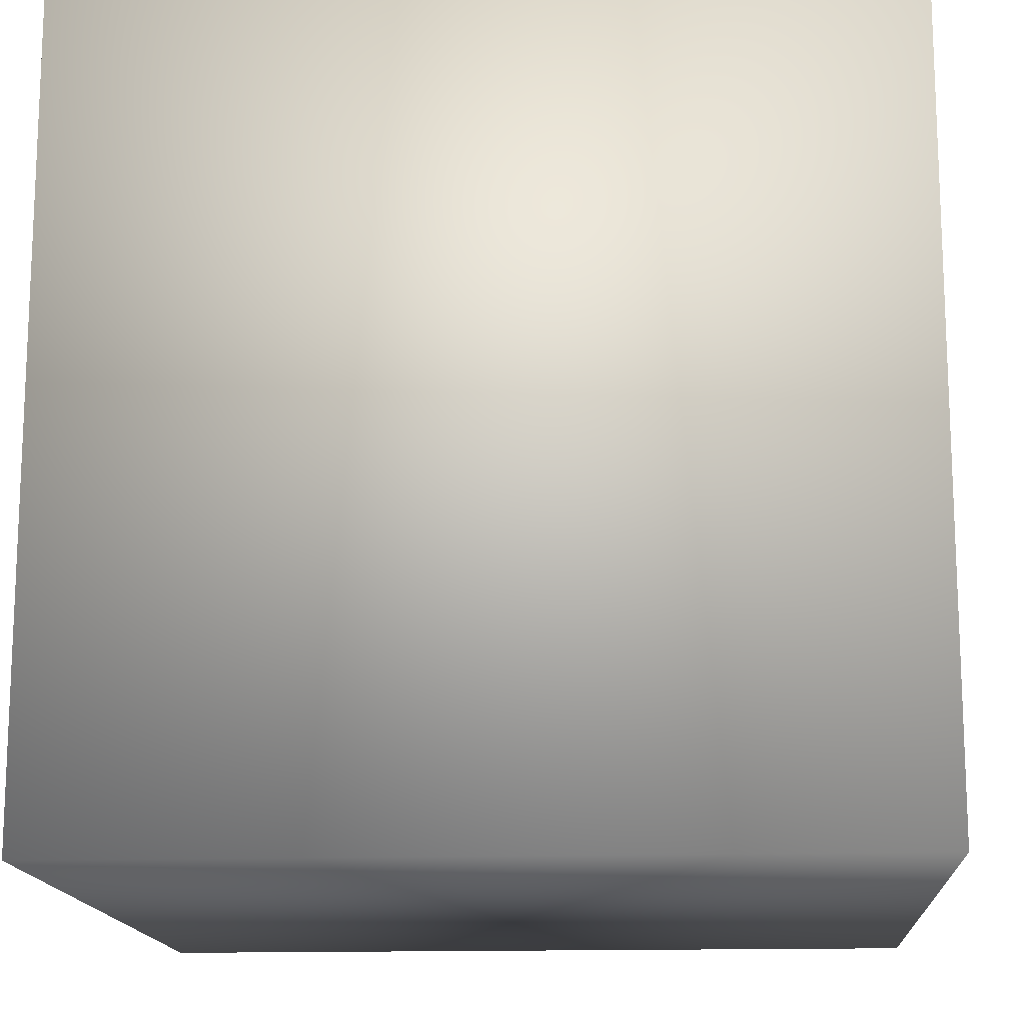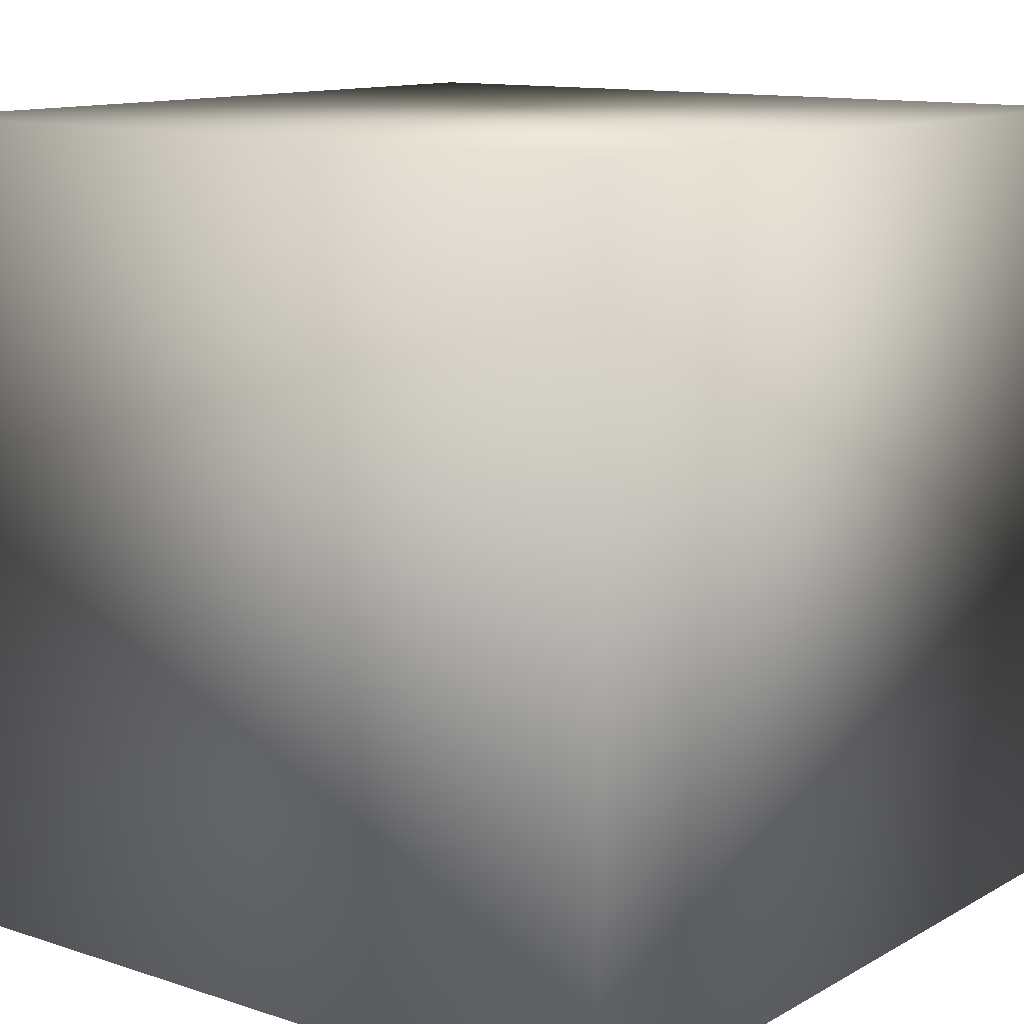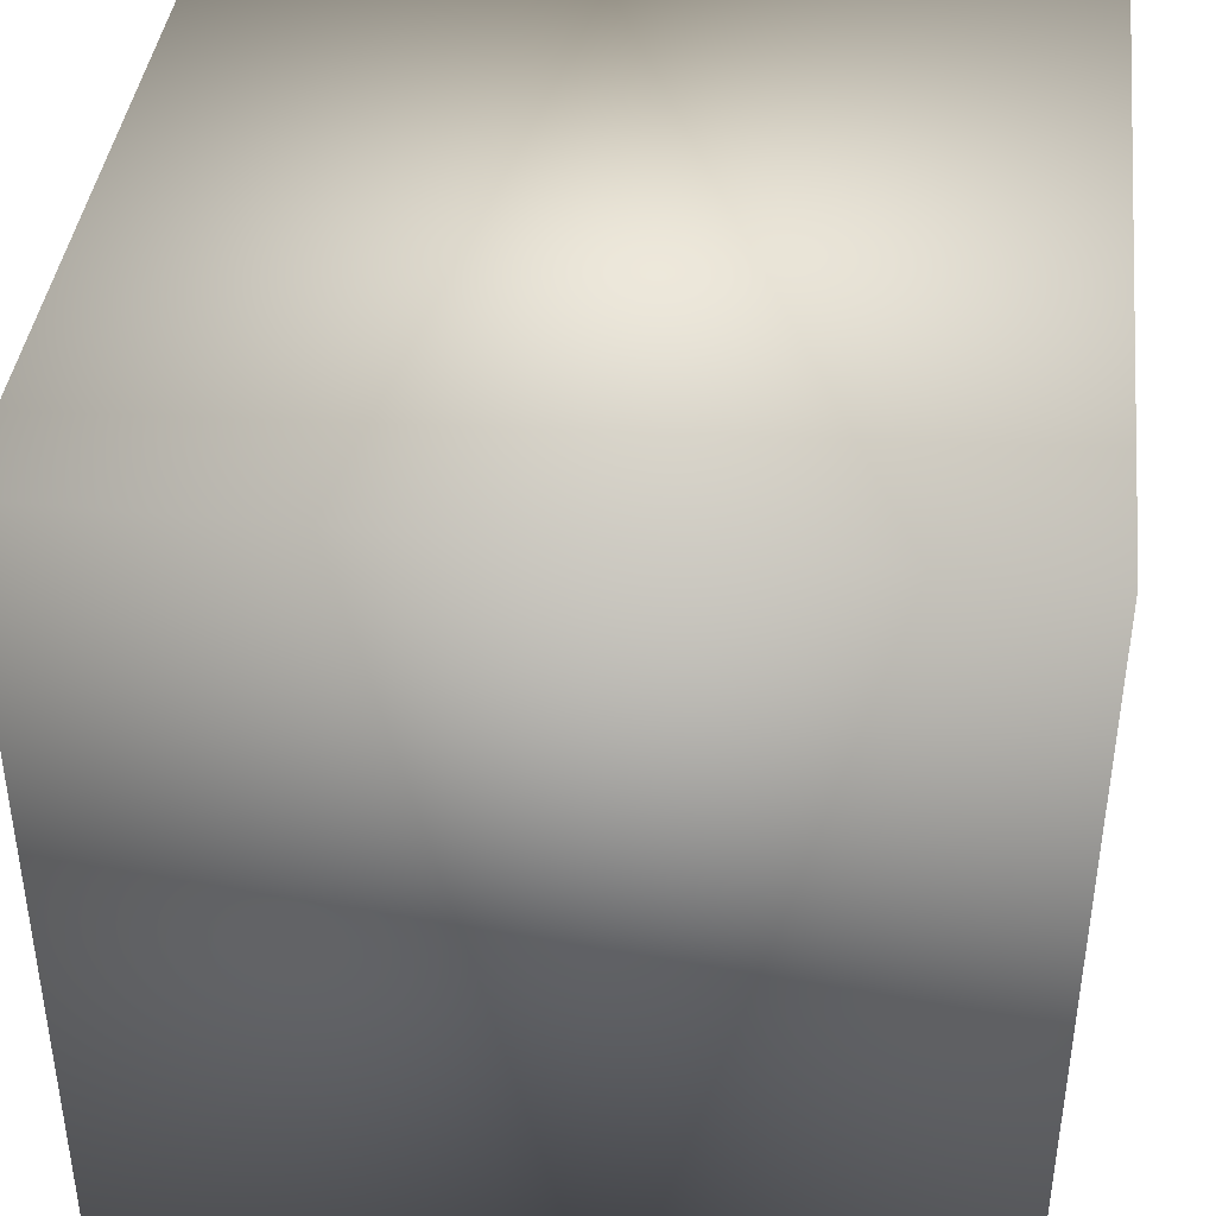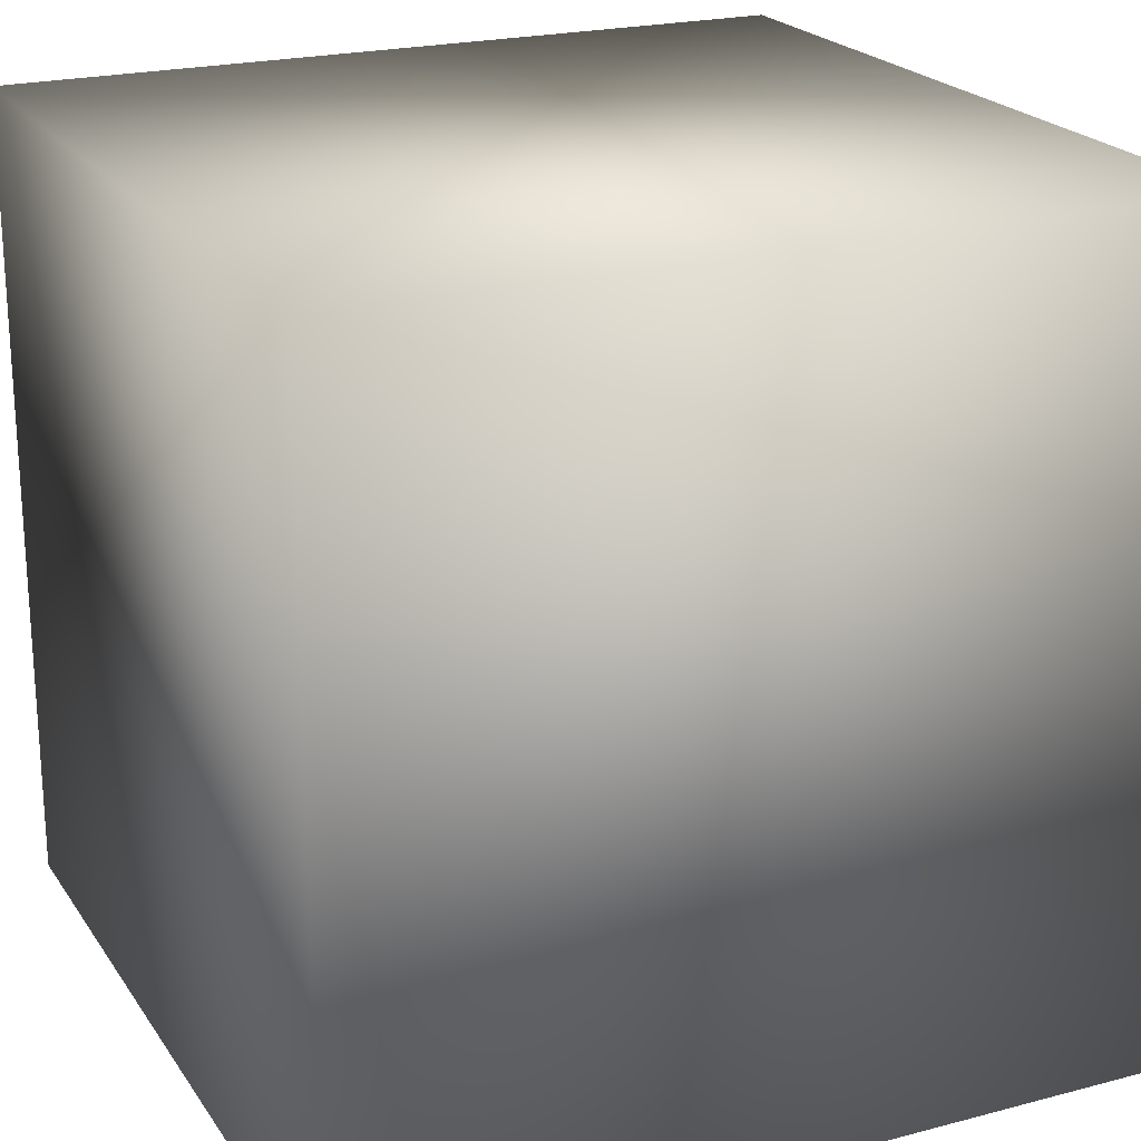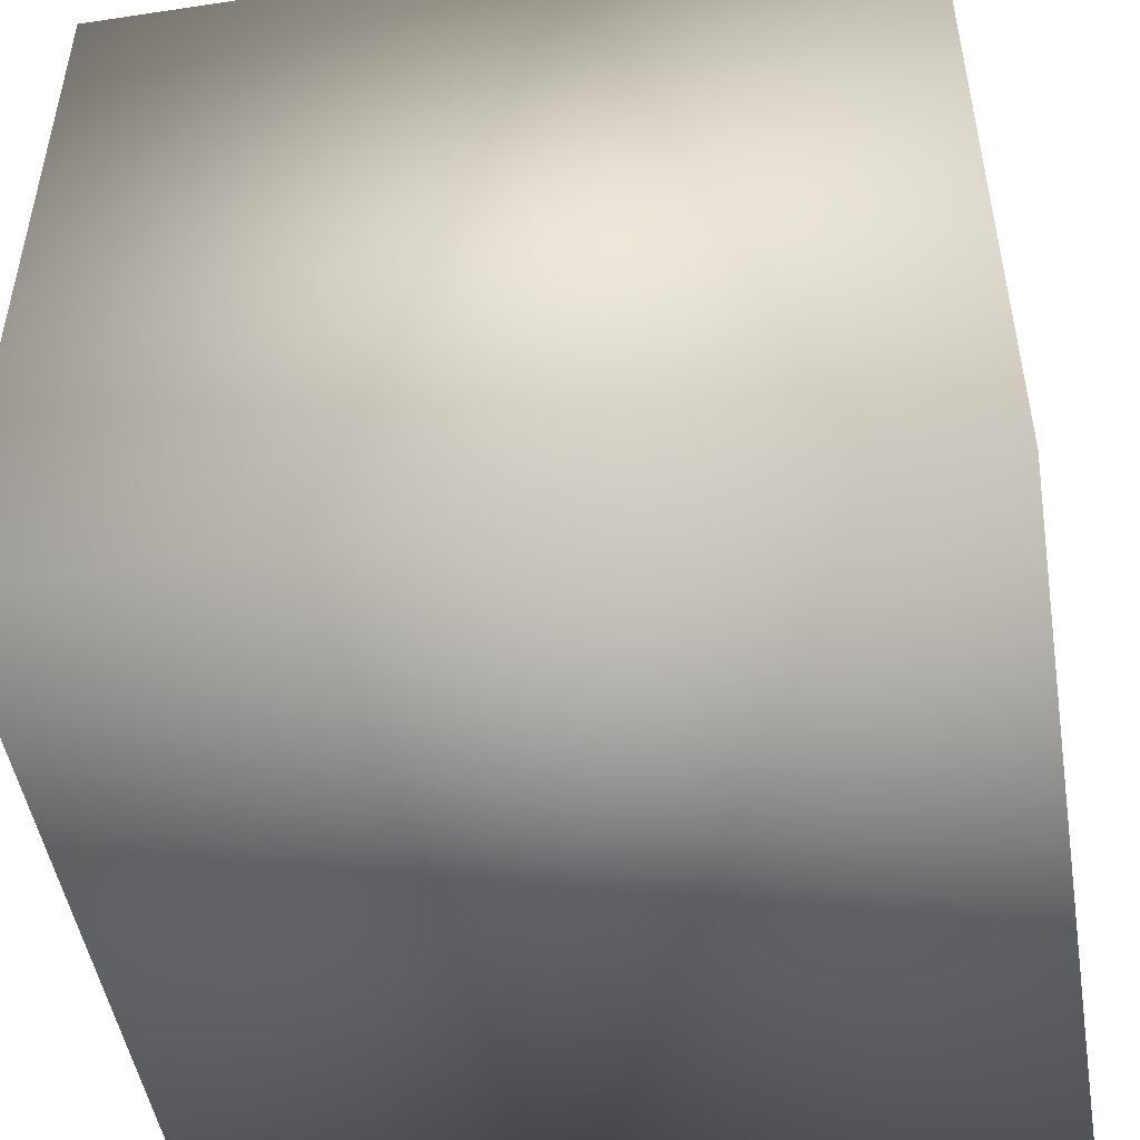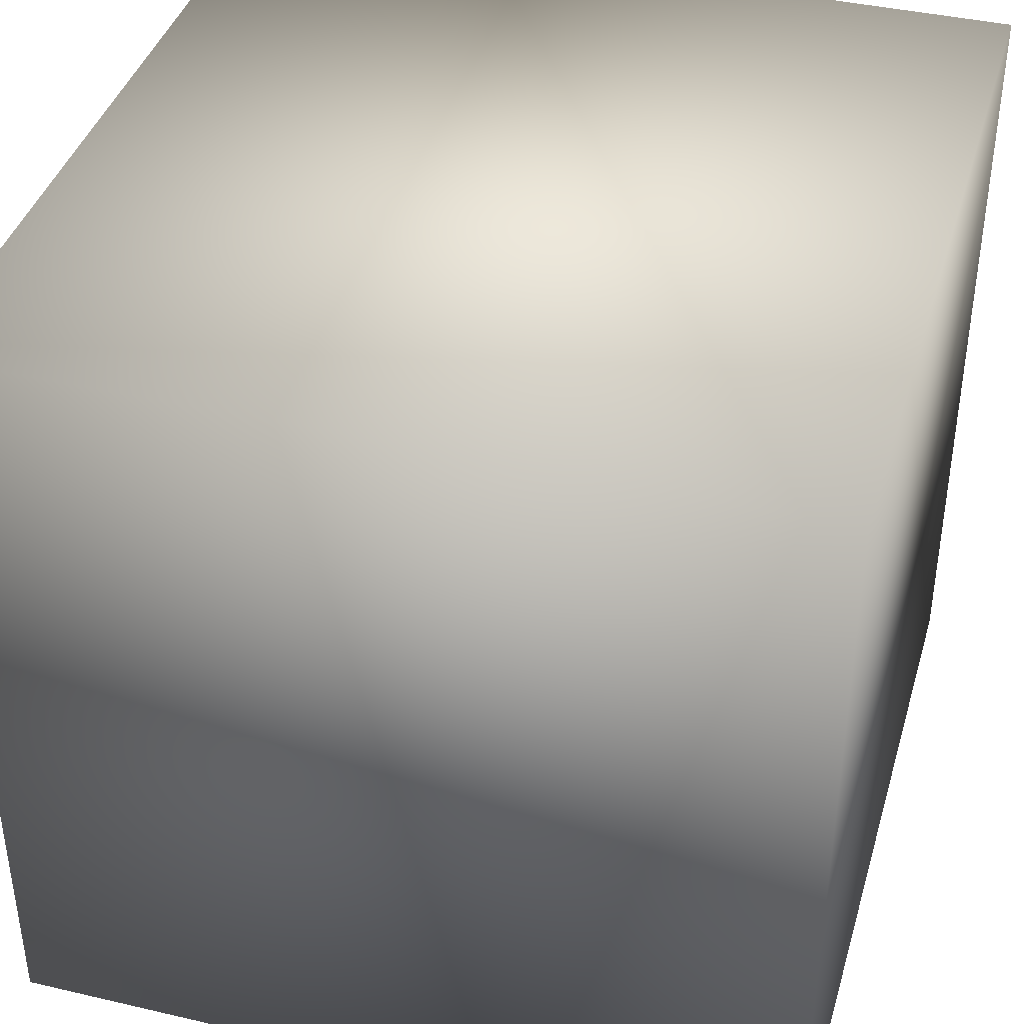
<metadata>
{"format":"obj","ext":"obj","renderer":"f3d","projection":"perspective","resolution":1024,"background":"white","views":[{"elev":-14.9,"azim":93.8,"up":"+Y"},{"elev":12.1,"azim":127.7,"up":"+Y"},{"elev":40.7,"azim":-173.2,"up":"+Y"},{"elev":21.7,"azim":-114.8,"up":"+Y"},{"elev":-48.9,"azim":9.5,"up":"+Y"},{"elev":40.1,"azim":106.0,"up":"+Y"}]}
</metadata>
<code>
v -0.5 -0.5 -0.5
v 0.5 -0.5 -0.5
v -0.5 0.5 -0.5
v 0.5 0.5 -0.5
v -0.5 -0.5 0.5
v 0.5 -0.5 0.5
v -0.5 0.5 0.5
v 0.5 0.5 0.5
f 3 2 1
f 2 3 4
f 5 3 1
f 3 5 7
f 2 5 1
f 5 2 6
f 7 6 8
f 6 7 5
f 4 7 8
f 7 4 3
f 6 4 8
f 4 6 2

</code>
